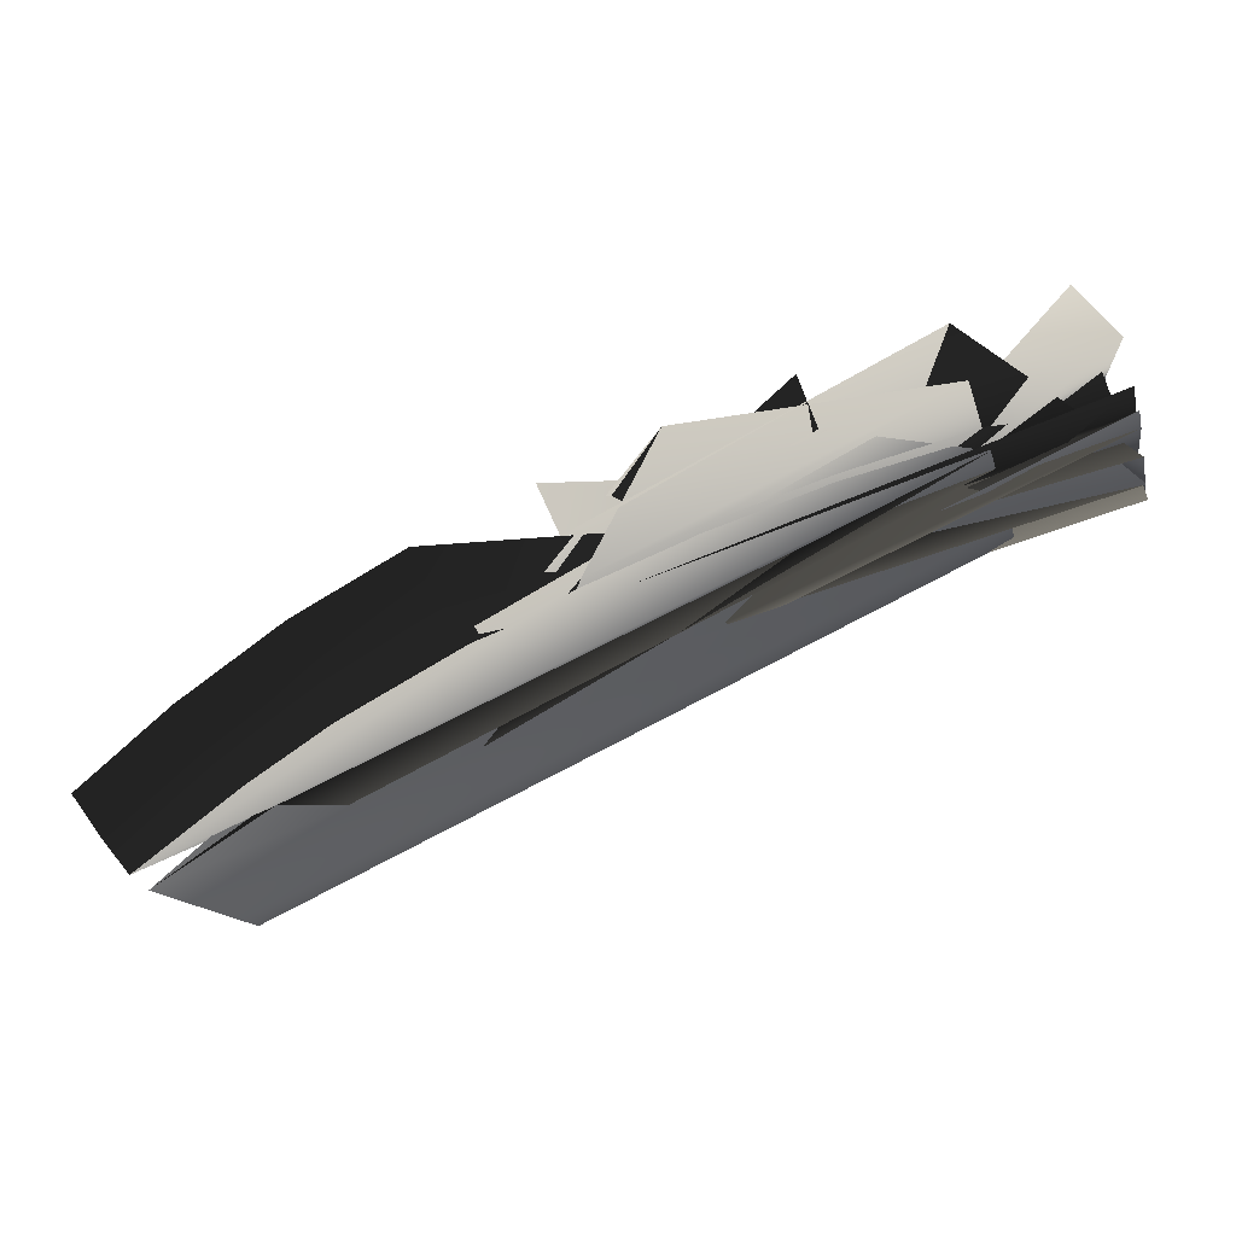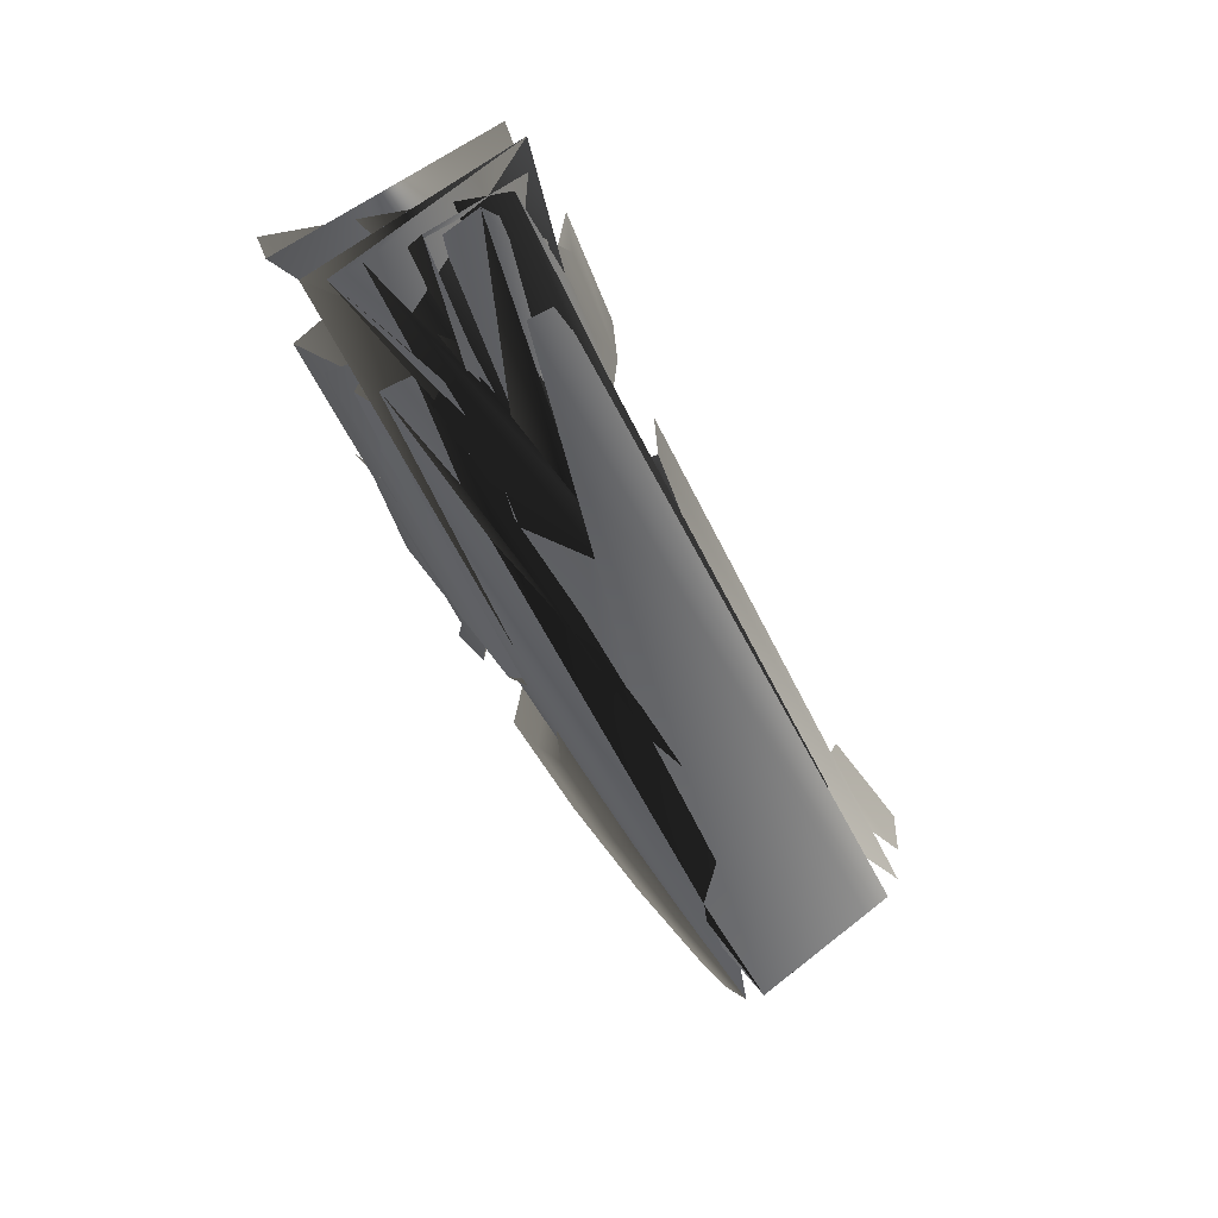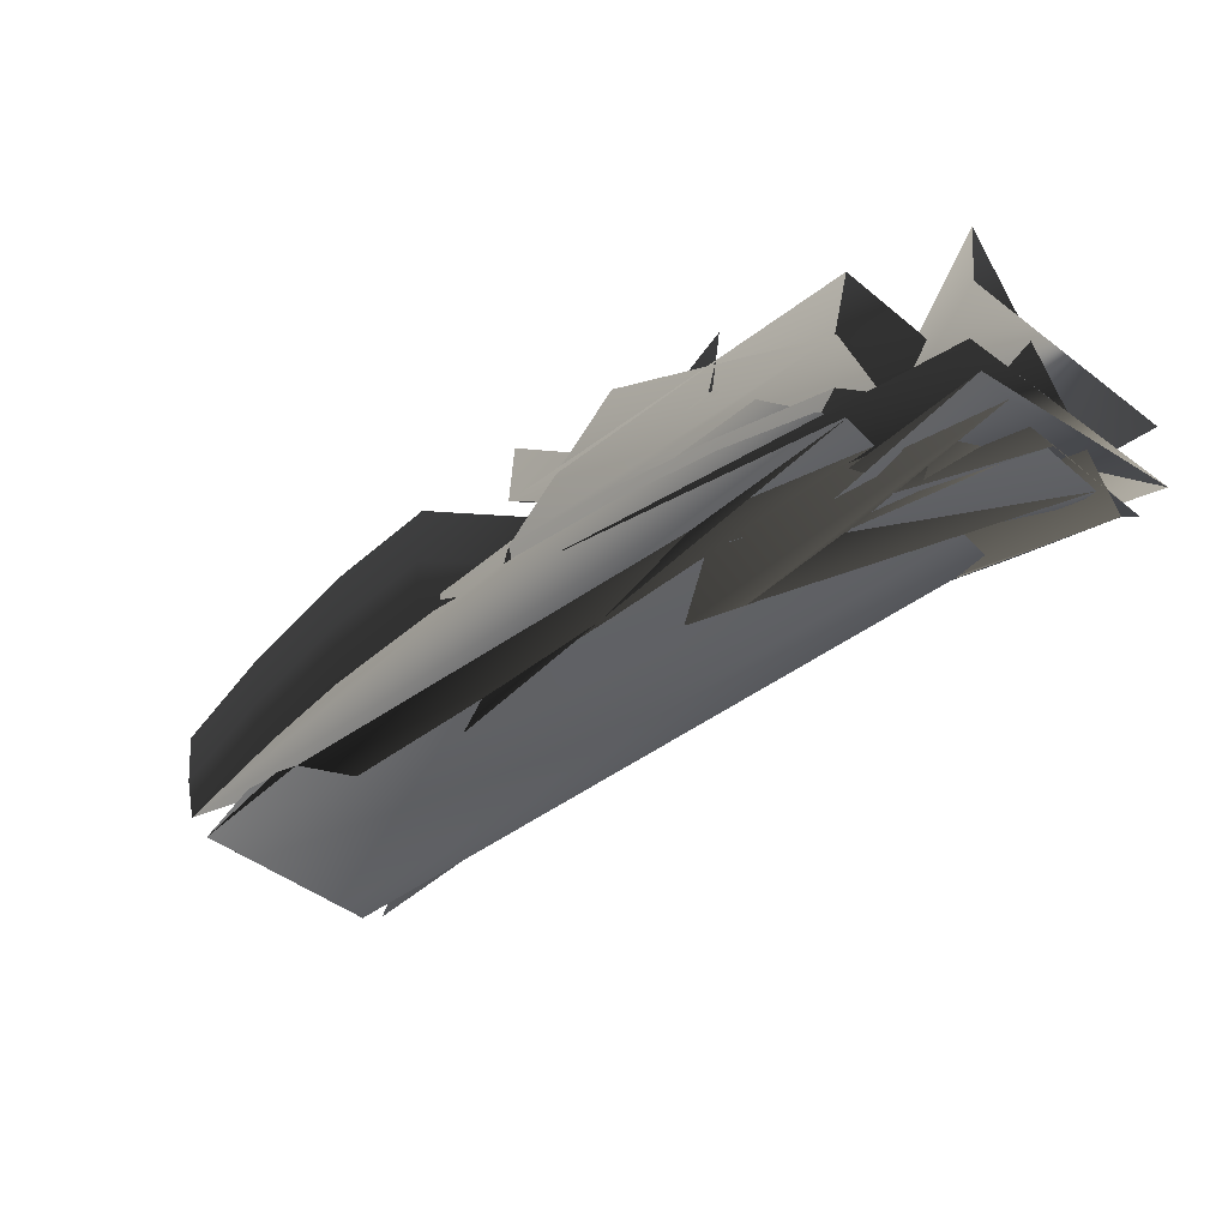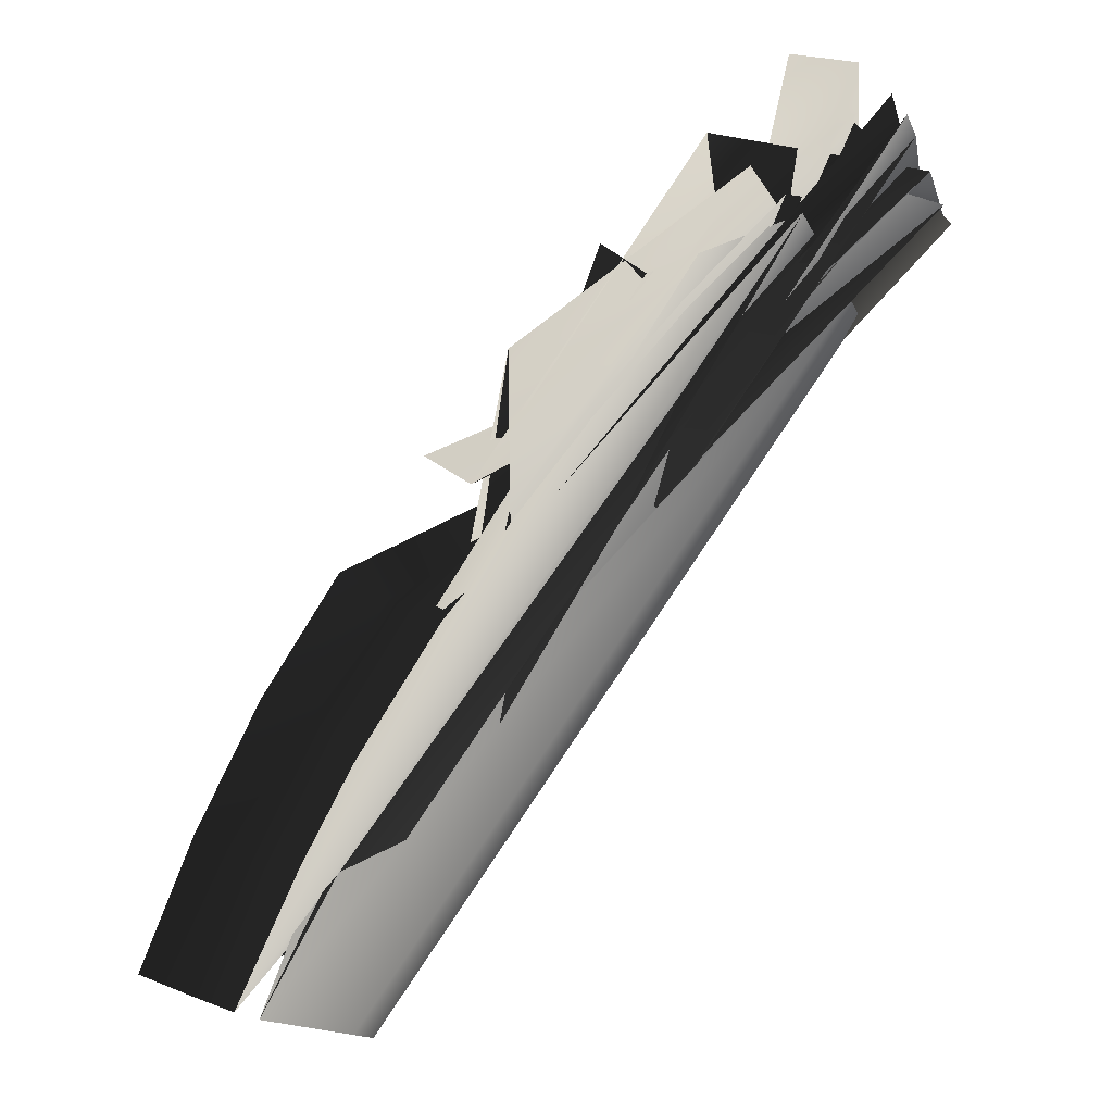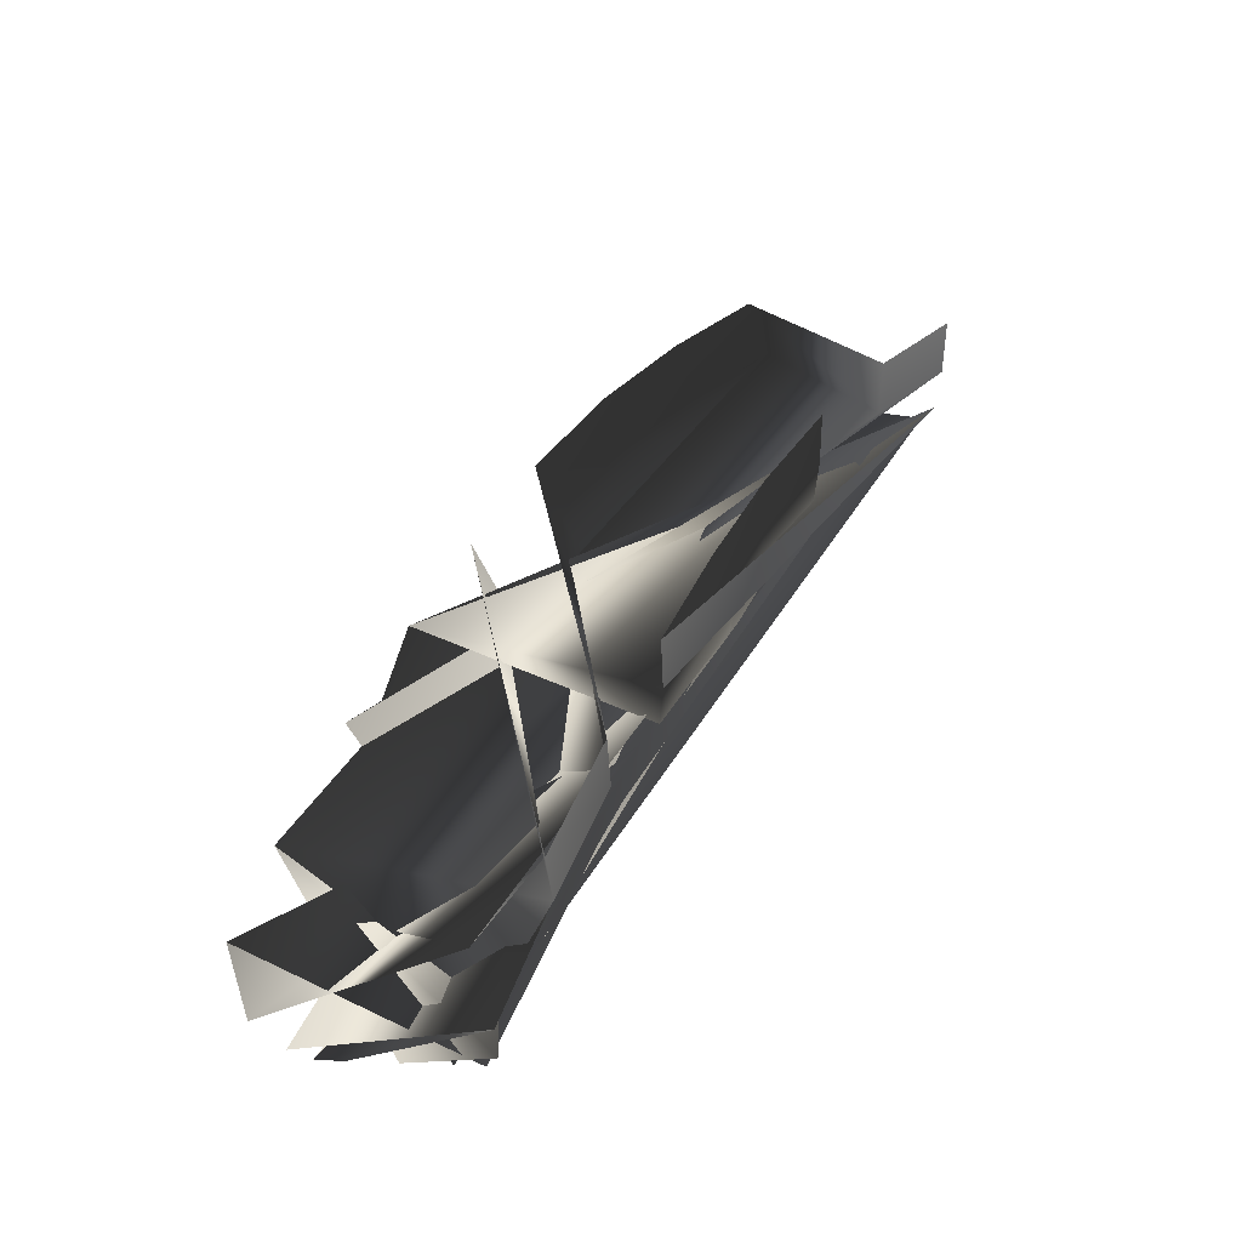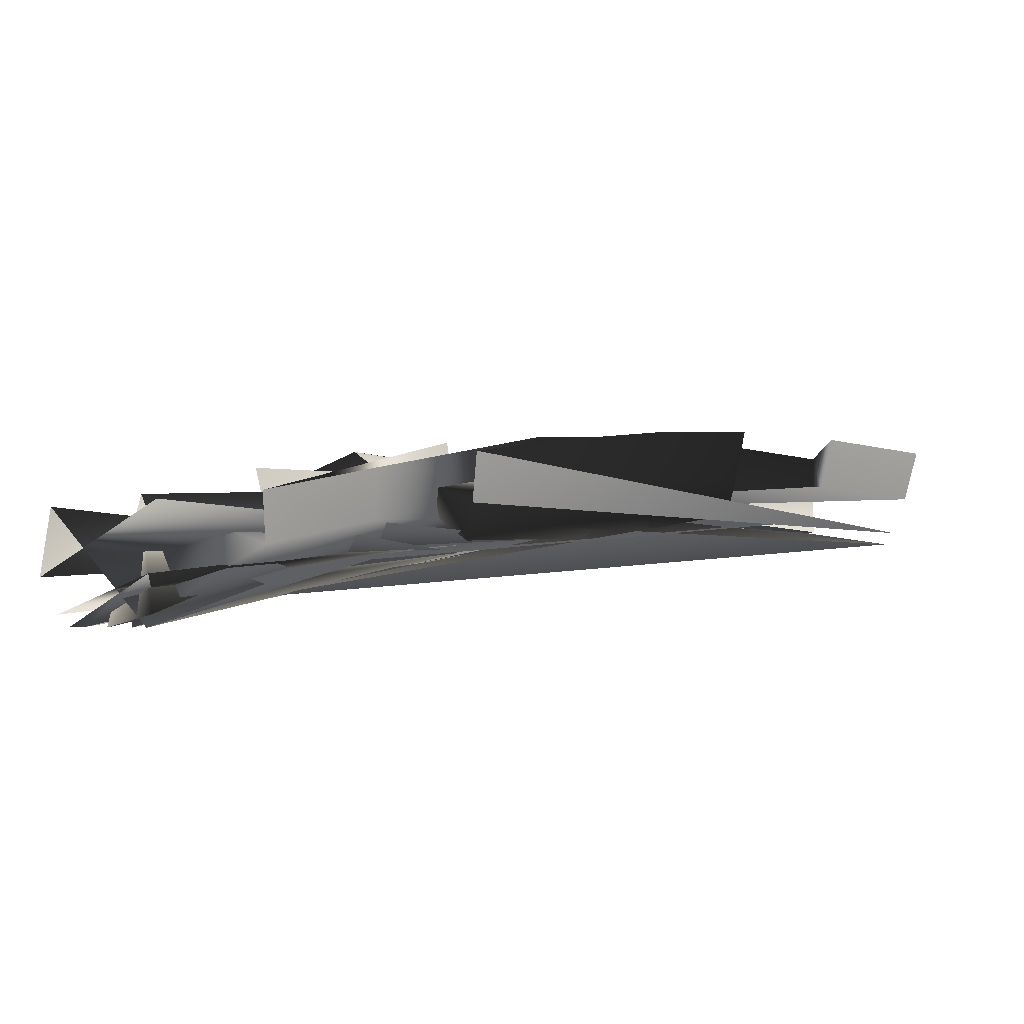
<metadata>
{"format":"obj","ext":"obj","renderer":"f3d","projection":"perspective","resolution":1024,"background":"white","views":[{"elev":-50.3,"azim":-21.2,"up":"+Y"},{"elev":-35.8,"azim":66.7,"up":"+Y"},{"elev":38.6,"azim":38.7,"up":"+Z"},{"elev":21.2,"azim":-19.8,"up":"+Z"},{"elev":53.3,"azim":70.4,"up":"+Y"},{"elev":27.7,"azim":103.1,"up":"+Y"}]}
</metadata>
<code>
v 263.5 -4.953 382.9
v -609.9 -286.4 -631.6
v -370.9 -159.3 -258.5
v -67.71 -69.75 76.54
v 645.9 31.79 692.5
v 379.5 67.96 241.4
v -466.1 -200.1 -732.8
v -238.6 -79.56 -377.1
v 53.89 5.525 -56.74
v 749.8 111.3 545
v 197 -17.48 457.1
v 423.6 124.9 180.9
v 391.3 309.3 172.6
v 100.1 126.2 527.9
v -693.6 -307 -582.1
v -447.7 -175.9 -198.7
v -137.9 -83.65 145.5
v 99.55 63.35 -114.9
v -189.1 -20.23 -430.2
v -412.7 -138.5 -779.6
v 61.61 246.8 -130.3
v -232.4 160.6 -453.6
v -461.6 39.38 -810.1
v -823.3 -177.4 -556.5
v -565.2 -39.5 -155.9
v -243.3 57.98 205
v 473.3 189.6 818.1
v 703.6 362 494.2
v 790.8 171.2 485
v 587.8 15.94 773.1
v 451.8 16.83 540
v -499 -219.6 -442
v -224.7 -110.4 -86.11
v 92.66 -34.21 230.6
v 321.8 31.71 311.8
v 228 -27.24 426.1
v -537.6 -243 -682.5
v -653.9 -312.8 -600.7
v -304.4 -119.2 -318.1
v -411.4 -183.7 -222.3
v -6.564 -31.9 9.517
v -104.9 -92.75 117.3
v 698.1 71.77 618.3
v 614.1 7.494 737.6
v 561.9 92.34 395.1
v -360.5 -136.4 -551.4
v -98.3 -33.14 -212.8
v 211.7 39.12 92.75
v 413 88.99 200.6
v -424.6 -175.2 -762
v -200.4 -56.56 -411.3
v 88.97 27.24 -95.2
v 779.8 134.2 502.4
v 579.3 335.7 337
v 302.8 146.1 700.9
v 389.5 3.032 617.6
v 604.5 150.5 334.5
v 412.8 205.9 173.6
v 152 41.96 491.6
v -579.5 -238.3 -387.6
v -297.9 -125.5 -21.25
v 24.13 -47.01 302.3
v 256.5 96.21 32.98
v -50.99 25.36 -268.7
v -309 -75.86 -601.2
v 220.7 280.2 20.03
v -91.45 207.7 -287.8
v -355.1 103.4 -628.5
v -703.4 -105.5 -354.2
v -408.8 13.88 30.67
v -77.83 96.15 366.6
v 86.49 144 -125
v -204.2 59.38 -443.3
v -429.9 -59.98 -795.4
v -753.5 -254 -568.1
v -502 -119.8 -176.8
v -186.7 -25.18 174.9
v 551.9 74.18 818.6
v 785.6 252.8 487
v 507.1 54.8 467.1
v 418.1 -6.242 584.3
v -541.3 -245 -408.6
v -429.4 -177.8 -497
v -263.3 -134 -47.4
v -161.1 -71.55 -149.8
v 56.29 -56.62 272.8
v 152.5 2.666 161.3
v 593.6 114.1 353.3
v -320.6 -112.4 -582.9
v -61.83 -10.86 -249.3
v 246 60.28 52.97
v 596.6 231.9 331.8
v 349.1 62.11 657.6
v 244.3 177 23.8
v -65 105.5 -280.2
v -325.1 3.151 -615.8
v -636.7 -183.9 -370.1
v -349.1 -68.05 4.745
v -23.08 12.18 334
f 98/0 76/0 16/0
f 98/0 16/0 61/0
f 98/0 61/0 58/0
f 61/0 10/0 58/0
f 98/0 58/0 13/0
f 98/0 13/0 70/0
f 98/0 70/0 76/0
f 70/0 25/0 76/0
f 97/0 75/0 15/0
f 97/0 15/0 60/0
f 97/0 60/0 76/0
f 60/0 16/0 76/0
f 97/0 76/0 25/0
f 97/0 25/0 69/0
f 97/0 69/0 75/0
f 69/0 24/0 75/0
f 96/0 74/0 59/0
f 74/0 14/0 59/0
f 96/0 59/0 75/0
f 59/0 15/0 75/0
f 96/0 75/0 24/0
f 96/0 24/0 68/0
f 96/0 68/0 23/0
f 96/0 23/0 74/0
f 95/0 72/0 18/0
f 95/0 18/0 64/0
f 95/0 64/0 73/0
f 64/0 19/0 73/0
f 95/0 73/0 22/0
f 95/0 22/0 67/0
f 95/0 67/0 72/0
f 67/0 21/0 72/0
f 94/0 71/0 63/0
f 71/0 17/0 63/0
f 94/0 63/0 18/0
f 94/0 18/0 72/0
f 94/0 72/0 66/0
f 72/0 21/0 66/0
f 94/0 66/0 20/0
f 94/0 20/0 71/0
f 93/0 57/0 62/0
f 57/0 11/0 62/0
f 93/0 62/0 17/0
f 93/0 17/0 71/0
f 93/0 71/0 65/0
f 71/0 20/0 65/0
f 93/0 65/0 12/0
f 93/0 12/0 57/0
f 92/0 55/0 77/0
f 55/0 29/0 77/0
f 92/0 77/0 26/0
f 92/0 26/0 54/0
f 92/0 54/0 58/0
f 54/0 13/0 58/0
f 92/0 58/0 10/0
f 92/0 10/0 55/0
f 91/0 78/0 28/0
f 91/0 28/0 56/0
f 91/0 56/0 11/0
f 91/0 11/0 57/0
f 91/0 57/0 53/0
f 57/0 12/0 53/0
f 91/0 53/0 27/0
f 91/0 27/0 78/0
f 90/0 62/0 11/0
f 90/0 11/0 48/0
f 90/0 48/0 5/0
f 90/0 5/0 47/0
f 90/0 47/0 51/0
f 47/0 8/0 51/0
f 90/0 51/0 62/0
f 51/0 17/0 62/0
f 89/0 63/0 17/0
f 89/0 17/0 51/0
f 89/0 51/0 8/0
f 89/0 8/0 46/0
f 89/0 46/0 50/0
f 46/0 7/0 50/0
f 89/0 50/0 18/0
f 89/0 18/0 63/0
f 88/0 64/0 50/0
f 64/0 18/0 50/0
f 88/0 50/0 7/0
f 88/0 7/0 45/0
f 88/0 45/0 49/0
f 45/0 6/0 49/0
f 88/0 49/0 19/0
f 88/0 19/0 64/0
f 87/0 44/0 48/0
f 44/0 5/0 48/0
f 87/0 48/0 56/0
f 48/0 11/0 56/0
f 87/0 56/0 52/0
f 56/0 28/0 52/0
f 87/0 52/0 44/0
f 52/0 9/0 44/0
f 86/0 47/0 34/0
f 47/0 5/0 34/0
f 0/0 33/0 86/0
f 0/0 86/0 34/0
f 86/0 33/0 40/0
f 33/0 3/0 40/0
f 86/0 40/0 8/0
f 86/0 8/0 47/0
f 0/0 35/0 33/0
f 35/0 85/0 33/0
f 85/0 35/0 10/0
f 85/0 10/0 61/0
f 85/0 61/0 41/0
f 61/0 16/0 41/0
f 85/0 41/0 3/0
f 85/0 3/0 33/0
f 84/0 46/0 40/0
f 46/0 8/0 40/0
f 84/0 40/0 3/0
f 84/0 3/0 32/0
f 84/0 32/0 38/0
f 32/0 2/0 38/0
f 84/0 38/0 7/0
f 84/0 7/0 46/0
f 83/0 32/0 41/0
f 32/0 3/0 41/0
f 83/0 41/0 16/0
f 83/0 16/0 60/0
f 83/0 60/0 39/0
f 60/0 15/0 39/0
f 83/0 39/0 2/0
f 83/0 2/0 32/0
f 82/0 45/0 38/0
f 45/0 7/0 38/0
f 82/0 38/0 2/0
f 82/0 2/0 31/0
f 82/0 31/0 36/0
f 31/0 1/0 36/0
f 82/0 36/0 6/0
f 82/0 6/0 45/0
f 81/0 31/0 39/0
f 31/0 2/0 39/0
f 81/0 39/0 15/0
f 81/0 15/0 59/0
f 81/0 59/0 37/0
f 59/0 14/0 37/0
f 81/0 37/0 1/0
f 81/0 1/0 31/0
f 80/0 55/0 35/0
f 55/0 10/0 35/0
f 0/0 30/0 80/0
f 0/0 80/0 35/0
f 80/0 30/0 4/0
f 80/0 4/0 43/0
f 80/0 43/0 55/0
f 43/0 29/0 55/0
f 0/0 34/0 30/0
f 34/0 79/0 30/0
f 79/0 34/0 5/0
f 79/0 5/0 44/0
f 79/0 44/0 9/0
f 79/0 9/0 42/0
f 79/0 42/0 30/0
f 42/0 4/0 30/0

</code>
